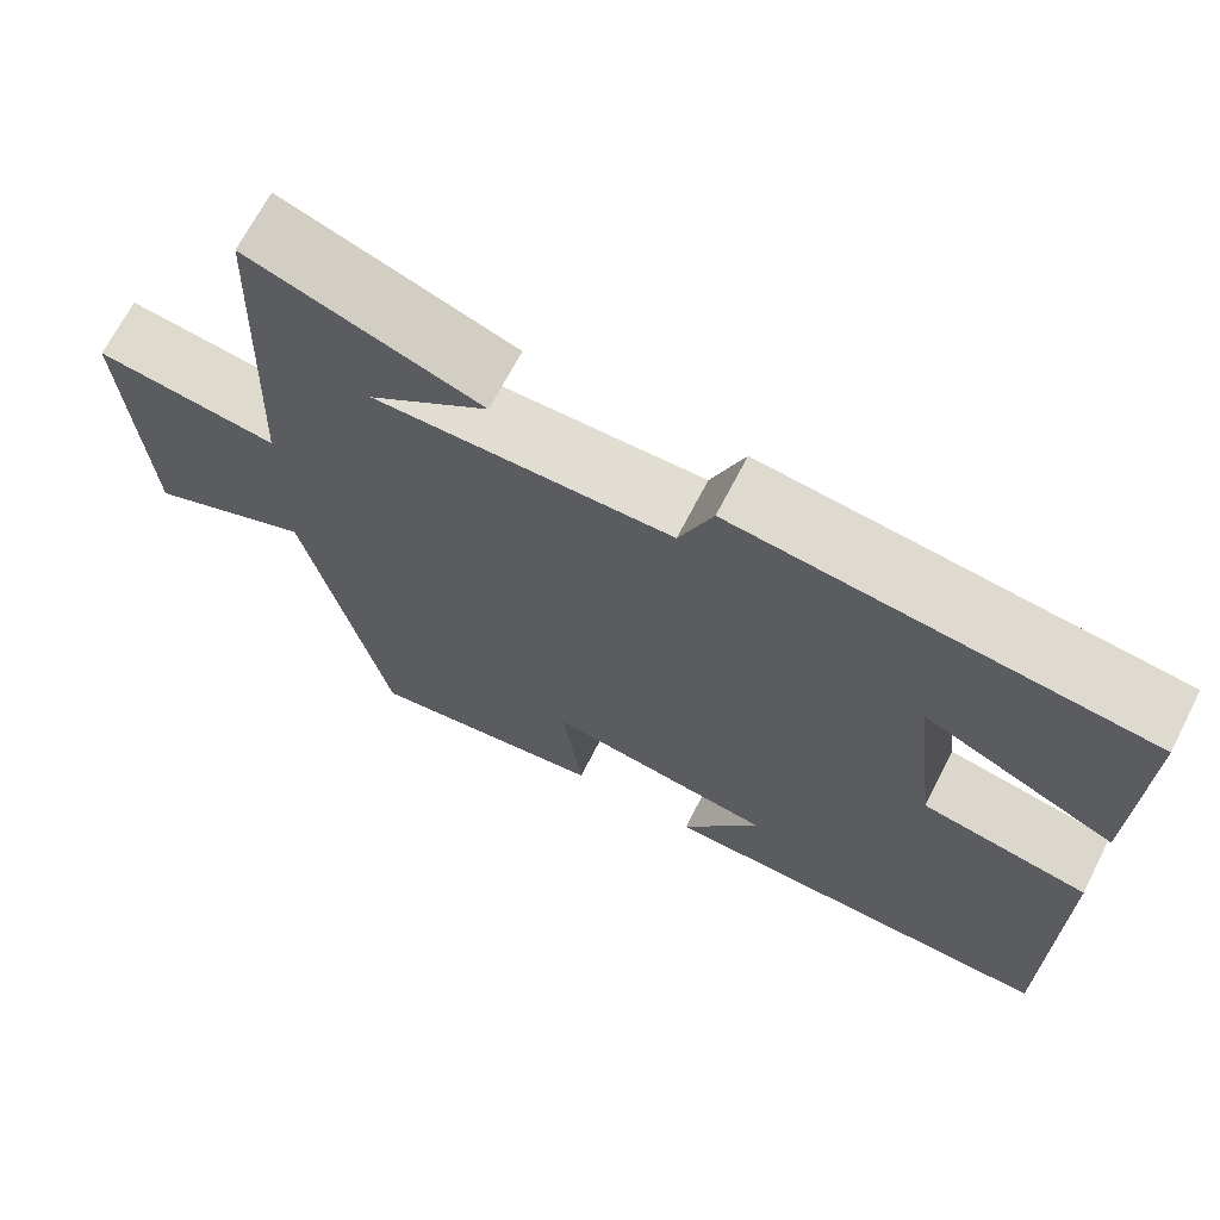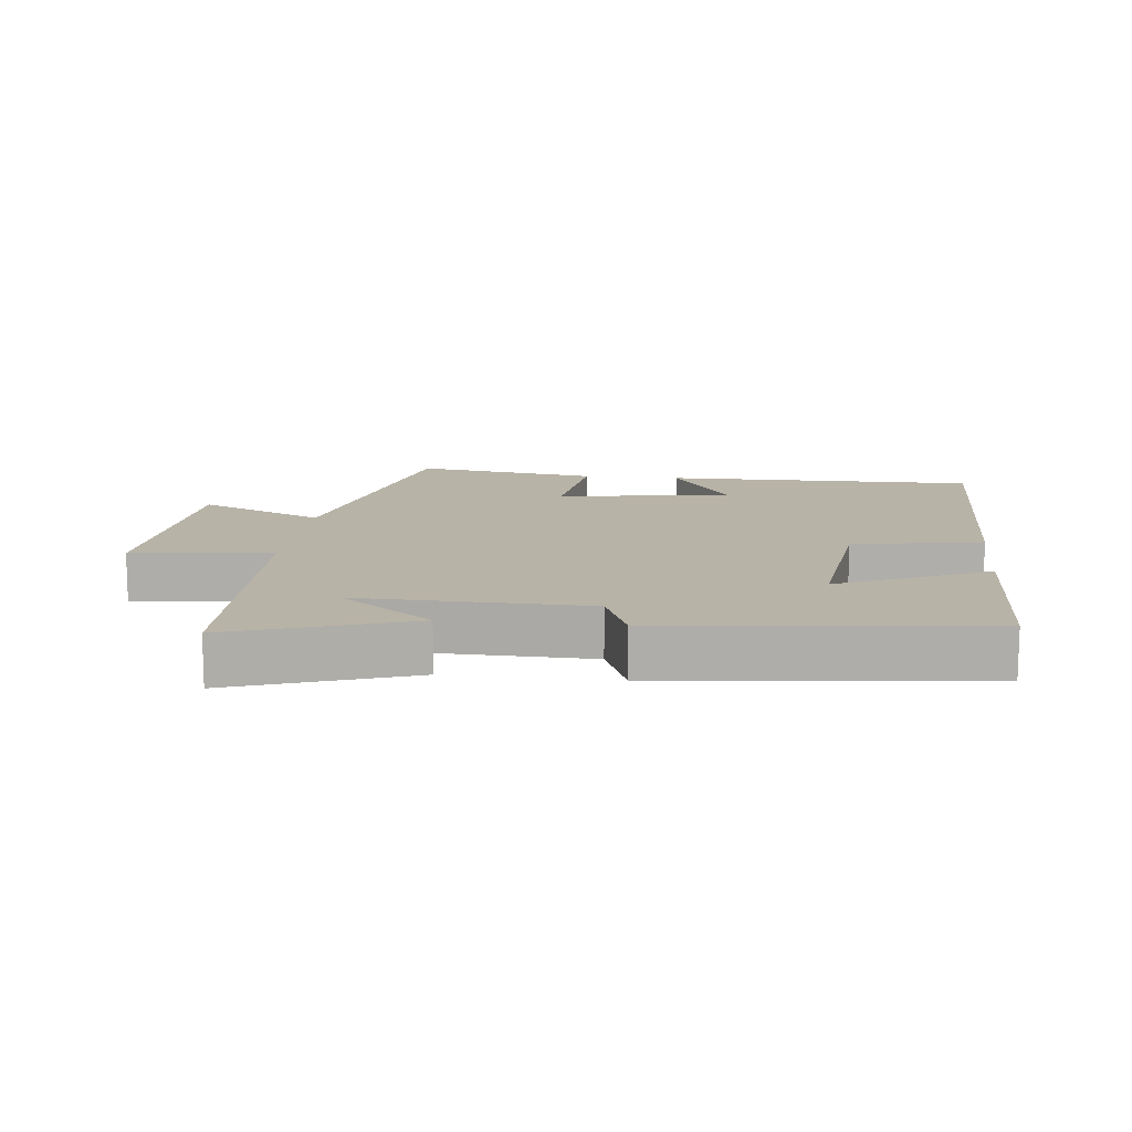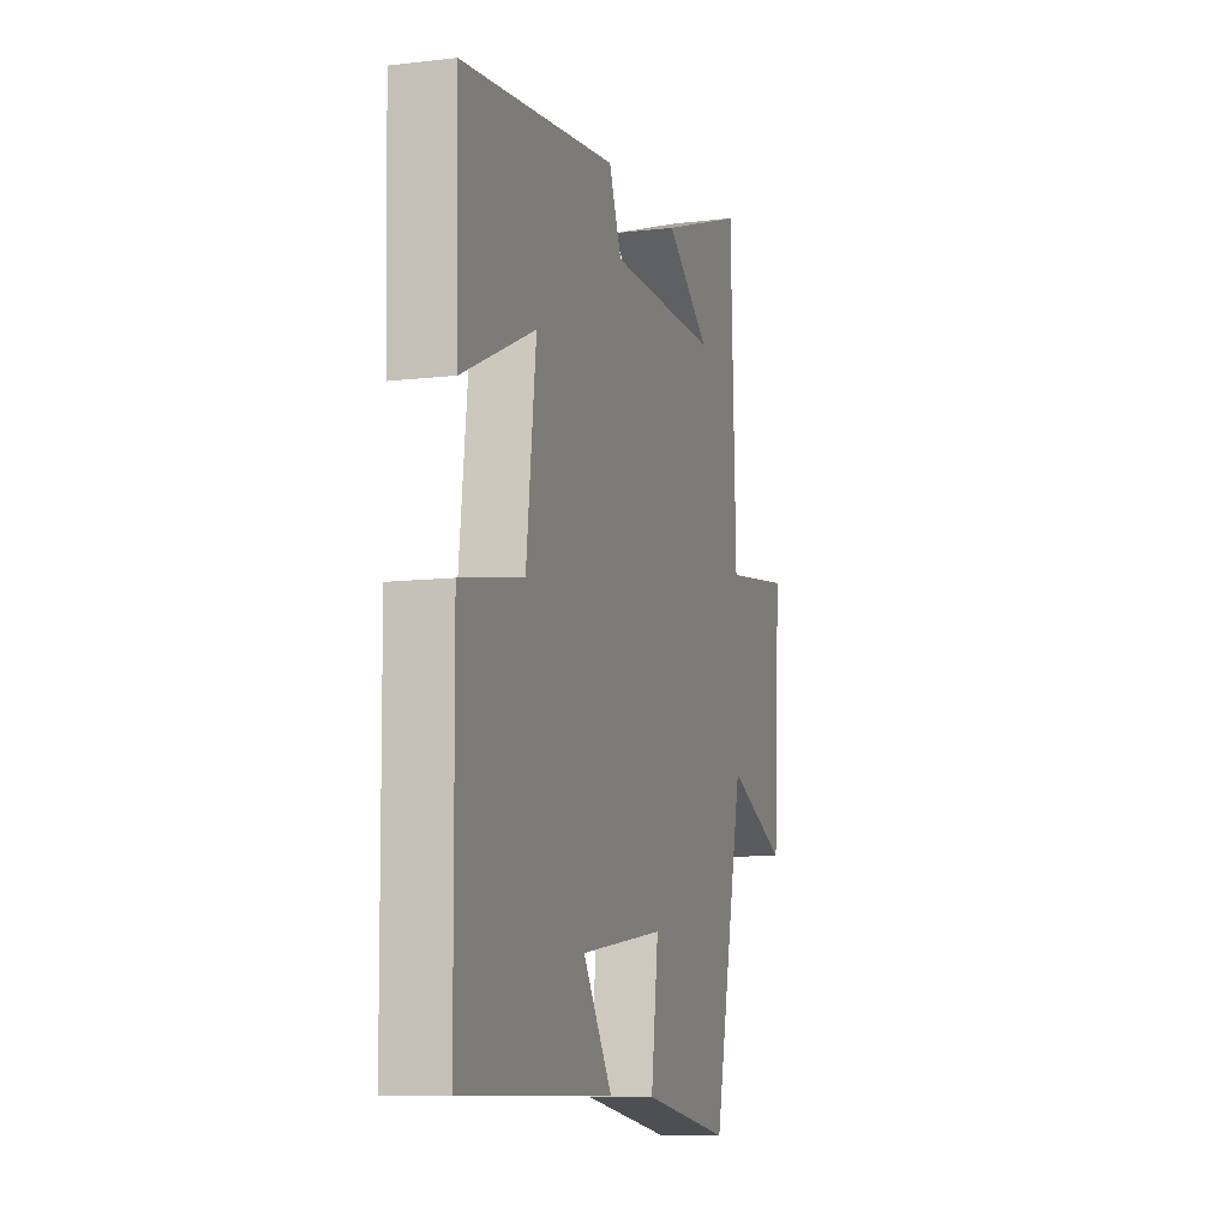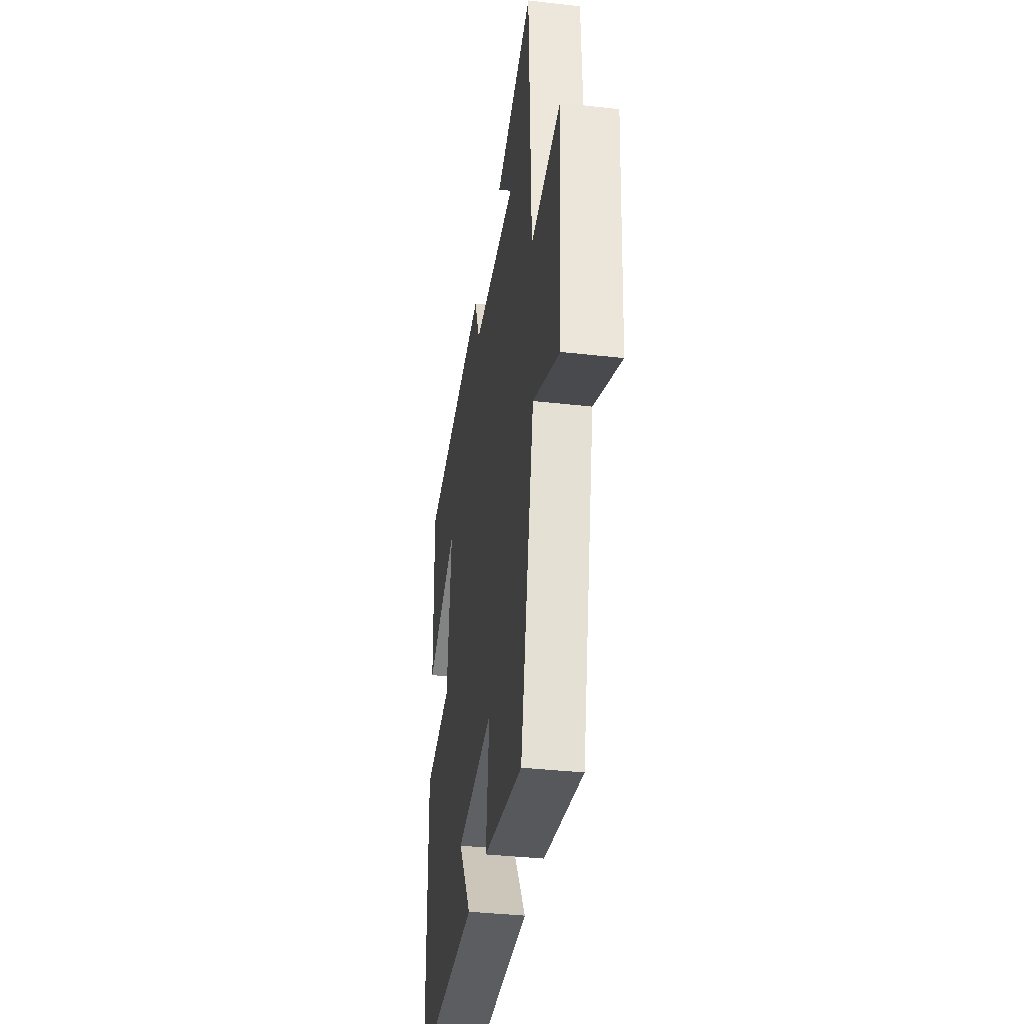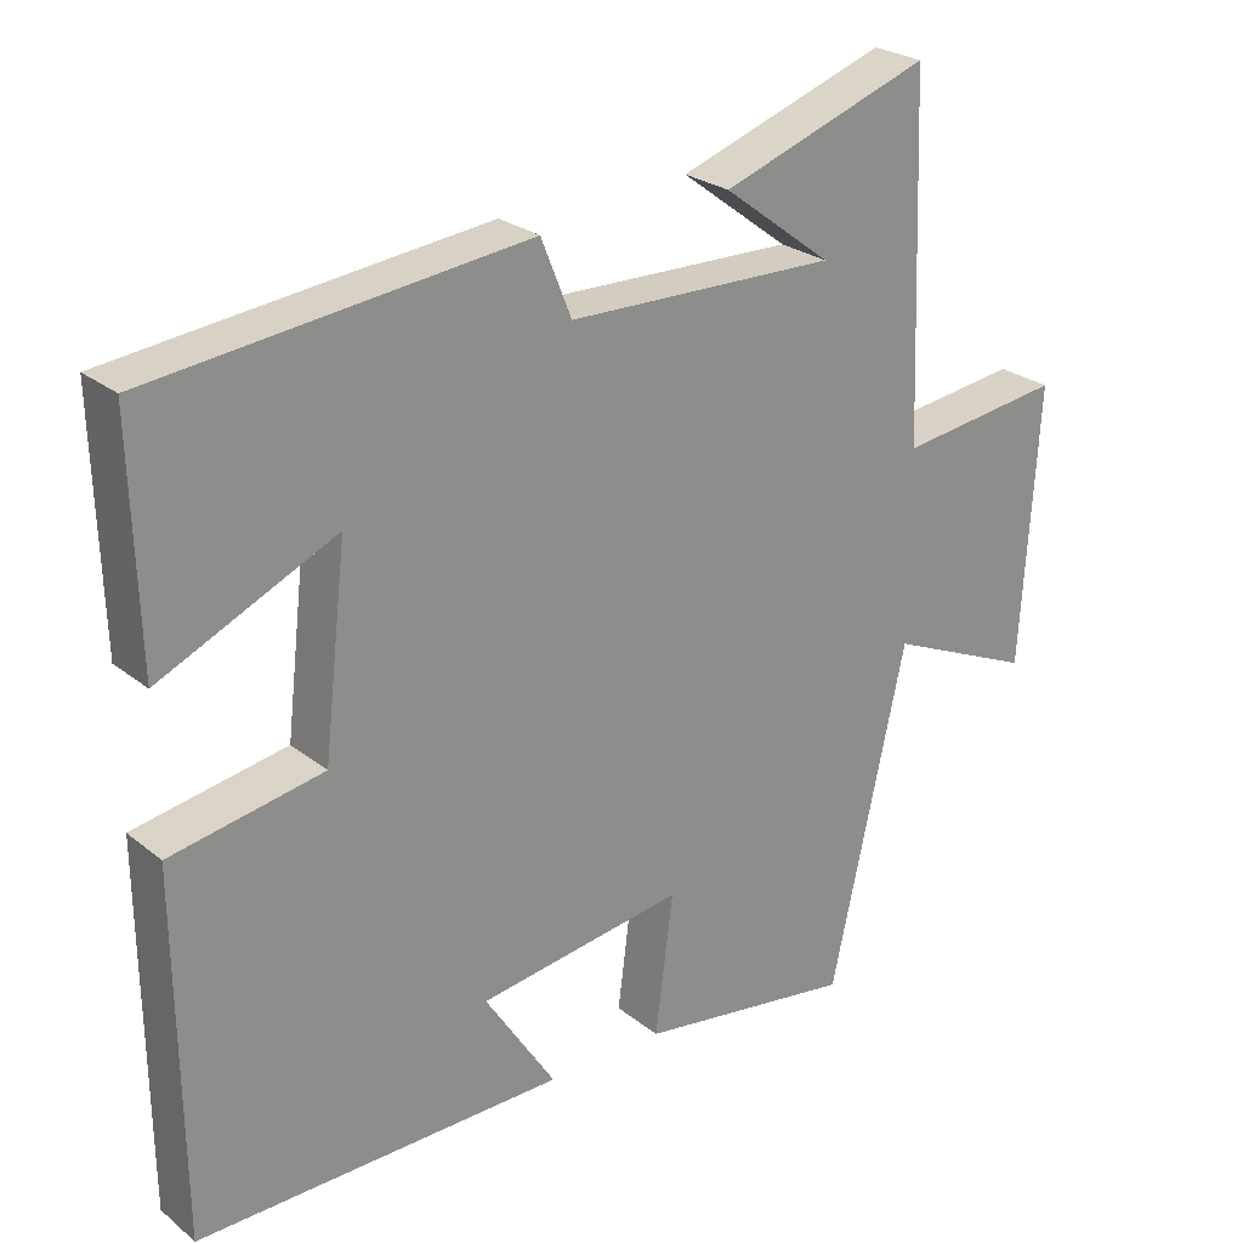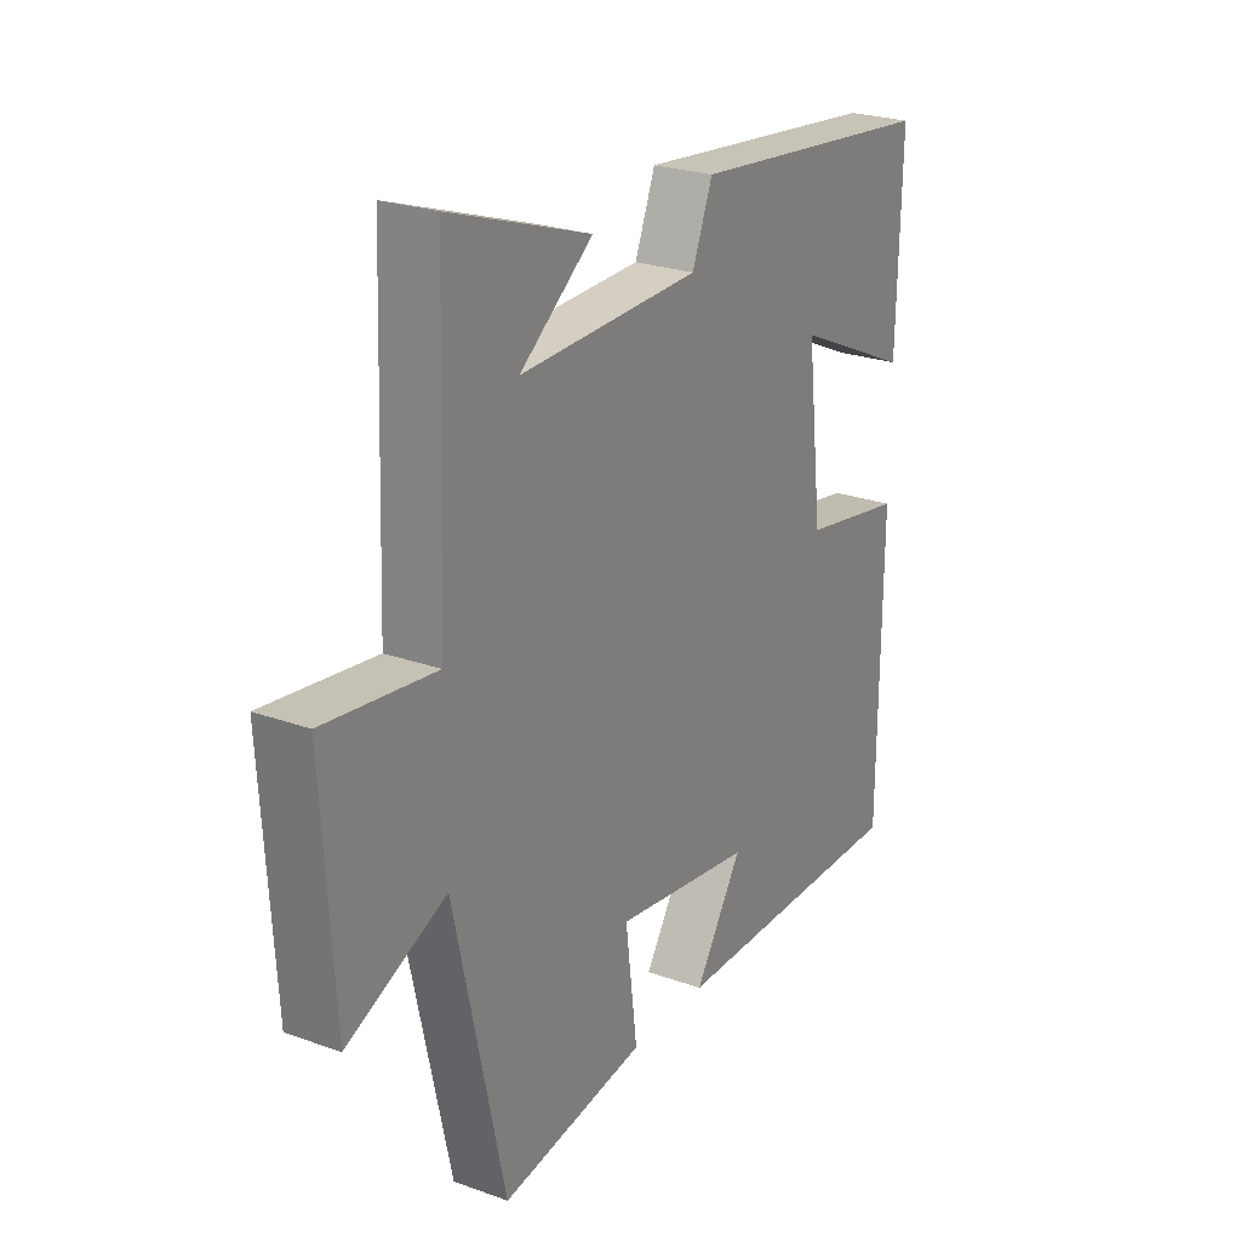
<metadata>
{"format":"obj","ext":"obj","renderer":"f3d","projection":"perspective","resolution":1024,"background":"white","views":[{"elev":68.5,"azim":27.2,"up":"+Z"},{"elev":12.8,"azim":6.4,"up":"+Y"},{"elev":-9.9,"azim":107.1,"up":"+Z"},{"elev":-36.3,"azim":-98.5,"up":"+Z"},{"elev":25.4,"azim":141.6,"up":"+Z"},{"elev":24.7,"azim":-59.5,"up":"+Z"}]}
</metadata>
<code>
v 0.496 0.07 -0.504
v 0.025 0.07 -0.5
v 0.116 0.07 -0.359
v -0.148 0.07 -0.321
v -0.125 0.07 -0.5
v -0.403 0.07 -0.542
v -0.5 0.07 -0.108
v -0.689 0.07 -0.191
v -0.711 0.07 0.167
v -0.5 0.07 0.14
v -0.483 0.07 0.593
v -0.215 0.07 0.5
v -0.354 0.07 0.395
v -0.01 0.07 0.403
v 0.029 0.07 0.5
v 0.508 0.07 0.447
v 0.5 0.07 0.145
v 0.275 0.07 0.248
v 0.305 0.07 -0.008
v 0.5 0.07 -0.043
v 0.496 0 -0.504
v 0.025 0 -0.5
v 0.116 0 -0.359
v -0.148 0 -0.321
v -0.125 0 -0.5
v -0.403 0 -0.542
v -0.5 0 -0.108
v -0.689 0 -0.191
v -0.711 0 0.167
v -0.5 0 0.14
v -0.483 0 0.593
v -0.215 0 0.5
v -0.354 0 0.395
v -0.01 0 0.403
v 0.029 0 0.5
v 0.508 0 0.447
v 0.5 0 0.145
v 0.275 0 0.248
v 0.305 0 -0.008
v 0.5 0 -0.043
f 19 20 1
f 15 16 17 18
f 14 15 18 19
f 13 14 19 1
f 11 12 13
f 10 11 13
f 7 8 9 10
f 4 5 6 7
f 3 4 7 10
f 1 2 3
f 1 3 10 13
f 21 40 39
f 38 37 36 35
f 39 38 35 34
f 21 39 34 33
f 33 32 31
f 33 31 30
f 30 29 28 27
f 27 26 25 24
f 30 27 24 23
f 23 22 21
f 33 30 23 21
f 1 21 22 2
f 2 22 23 3
f 3 23 24 4
f 4 24 25 5
f 5 25 26 6
f 6 26 27 7
f 7 27 28 8
f 8 28 29 9
f 9 29 30 10
f 10 30 31 11
f 11 31 32 12
f 12 32 33 13
f 13 33 34 14
f 14 34 35 15
f 15 35 36 16
f 16 36 37 17
f 17 37 38 18
f 18 38 39 19
f 19 39 40 20
f 20 40 21 1

</code>
